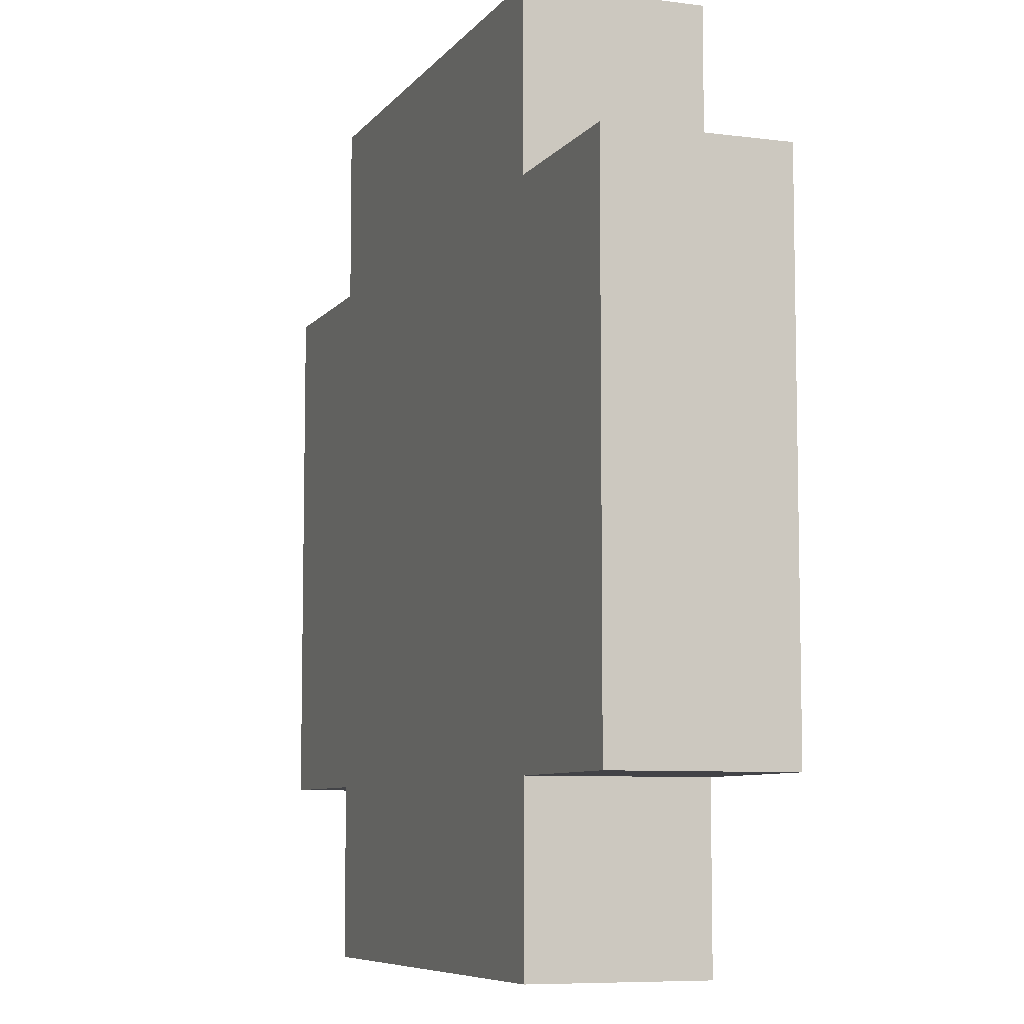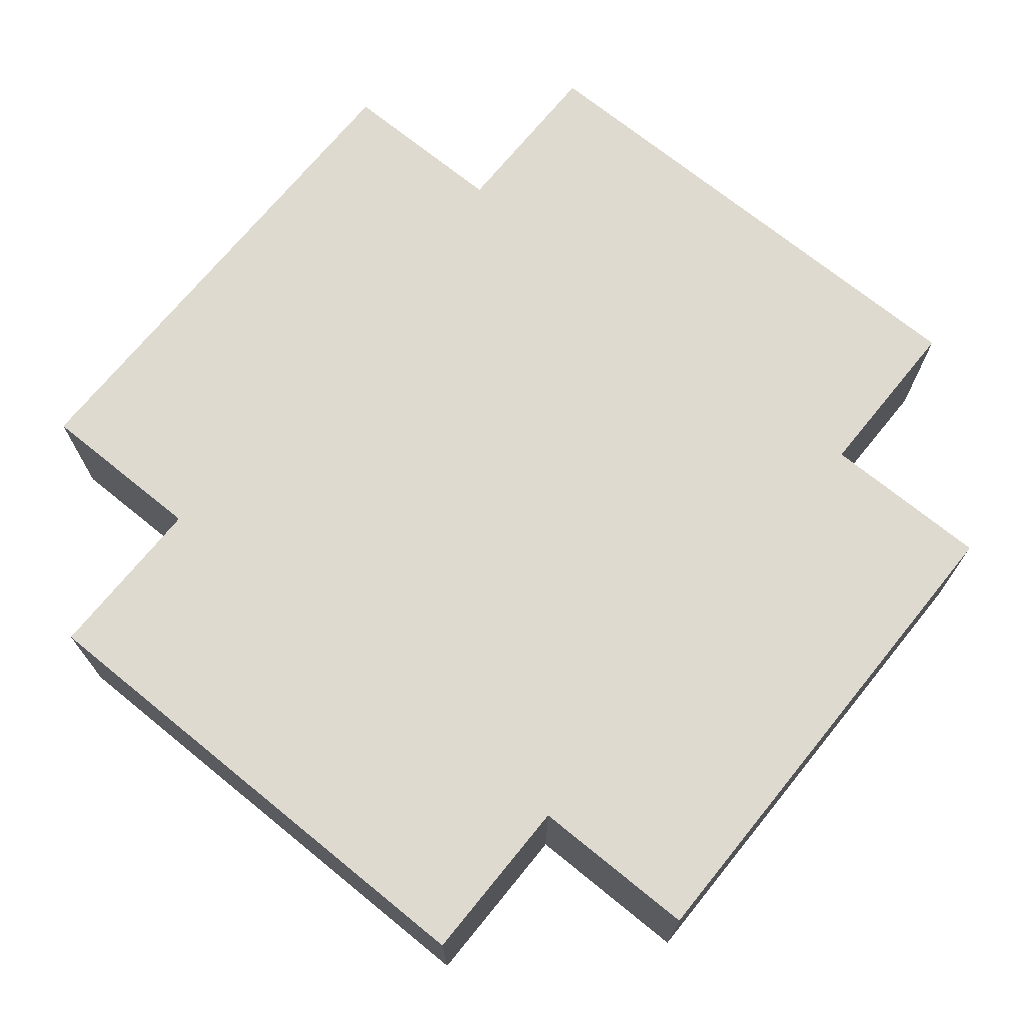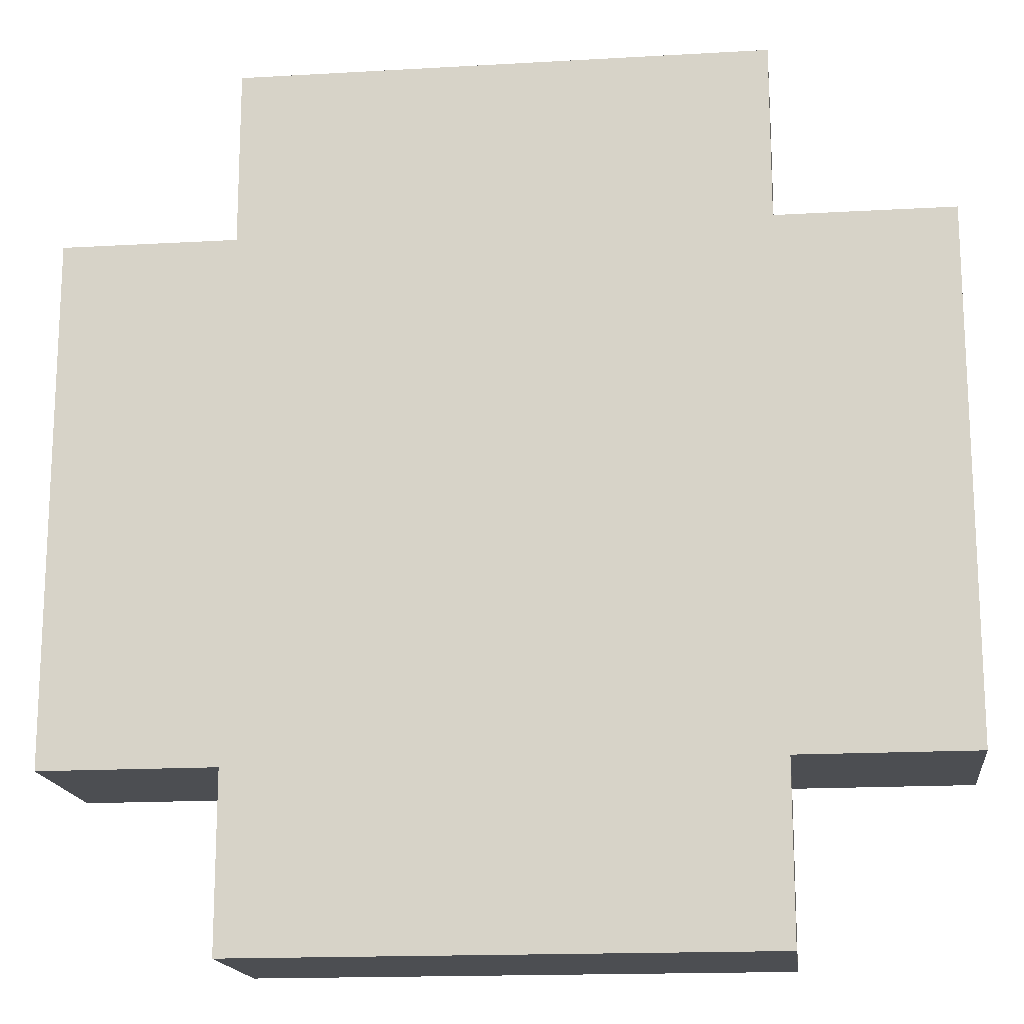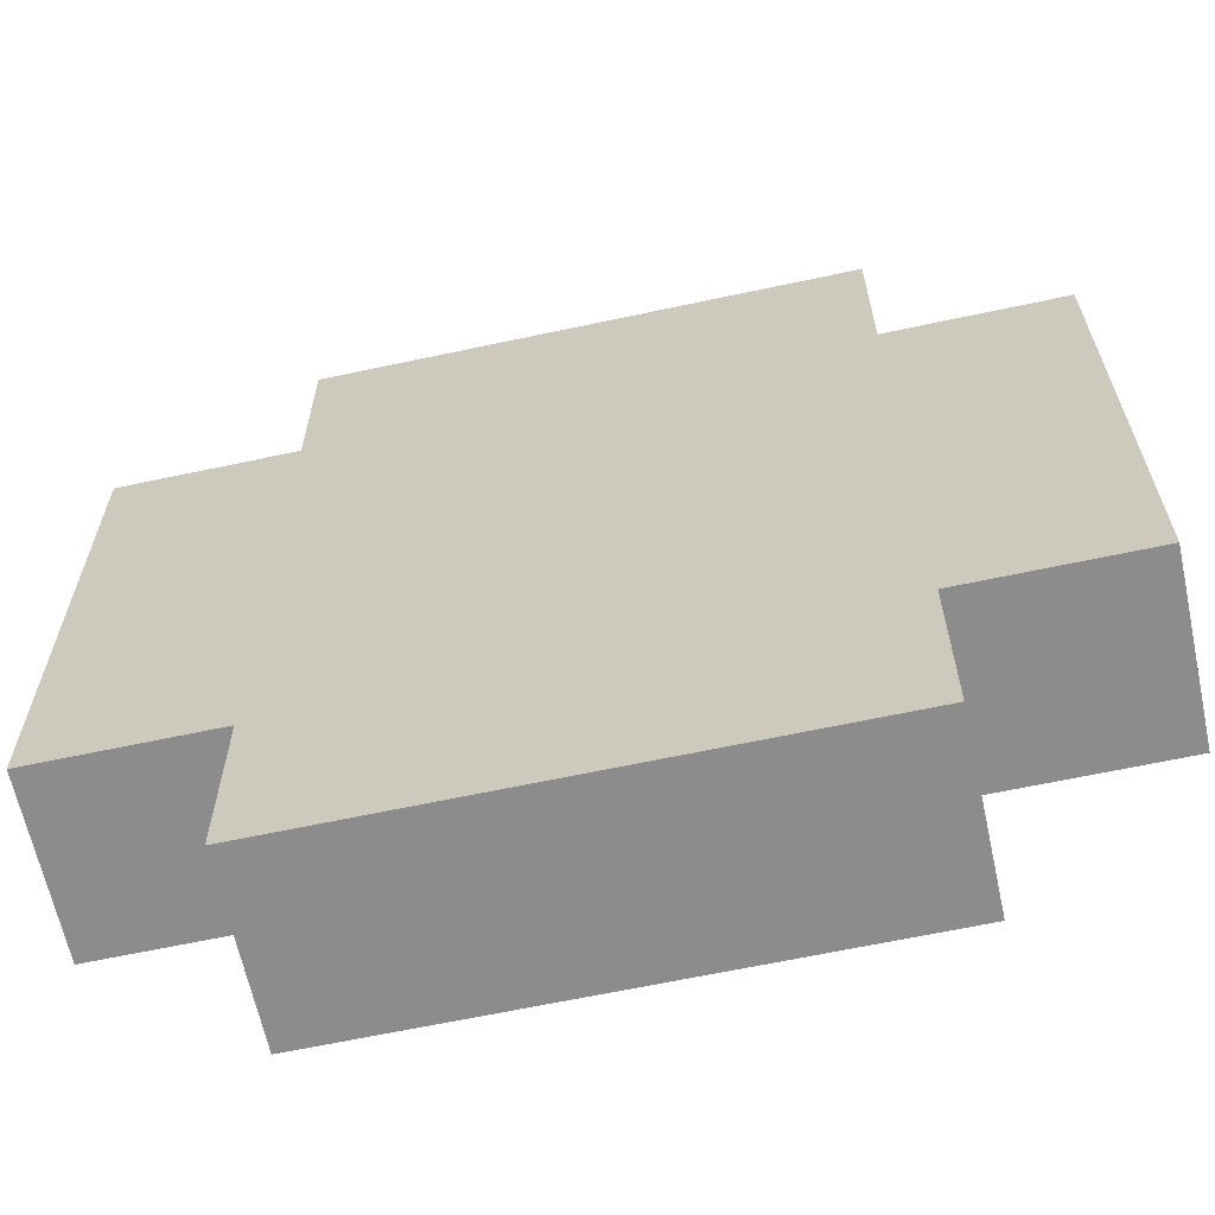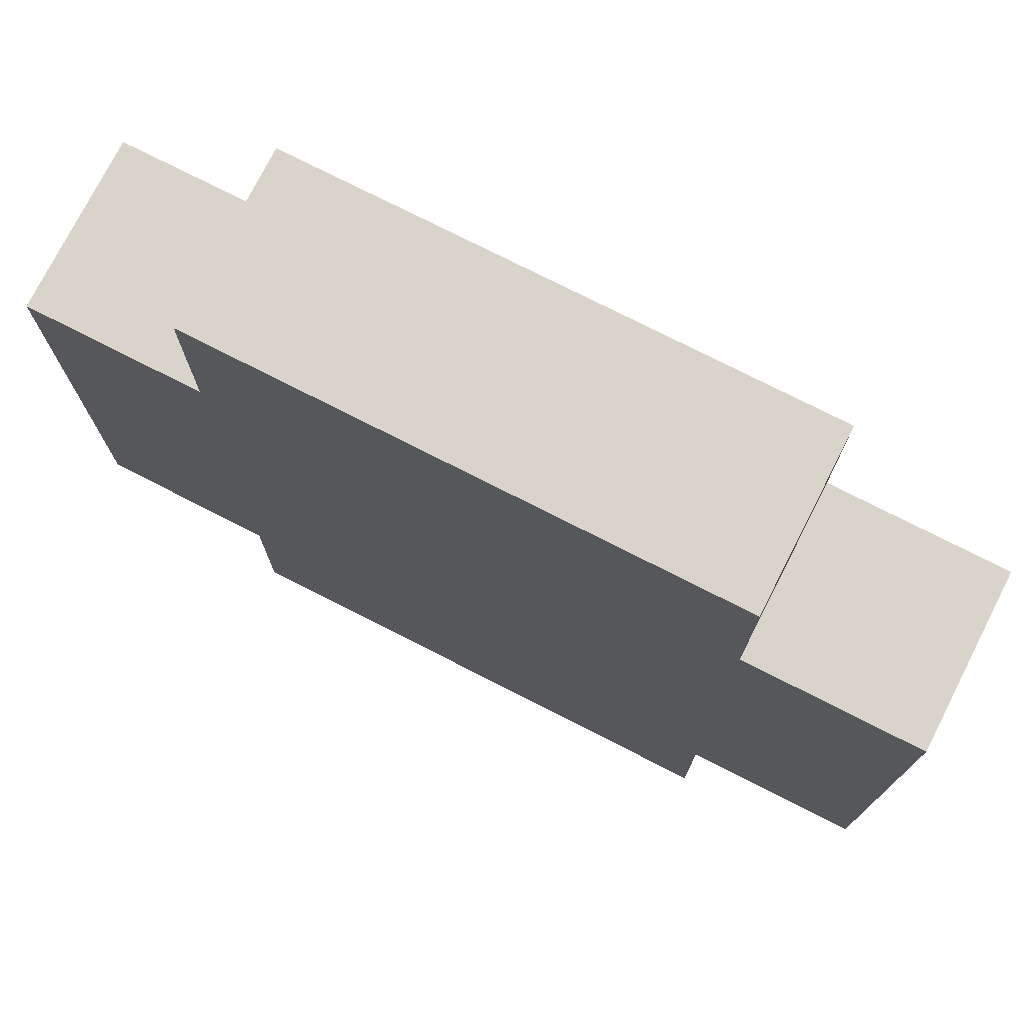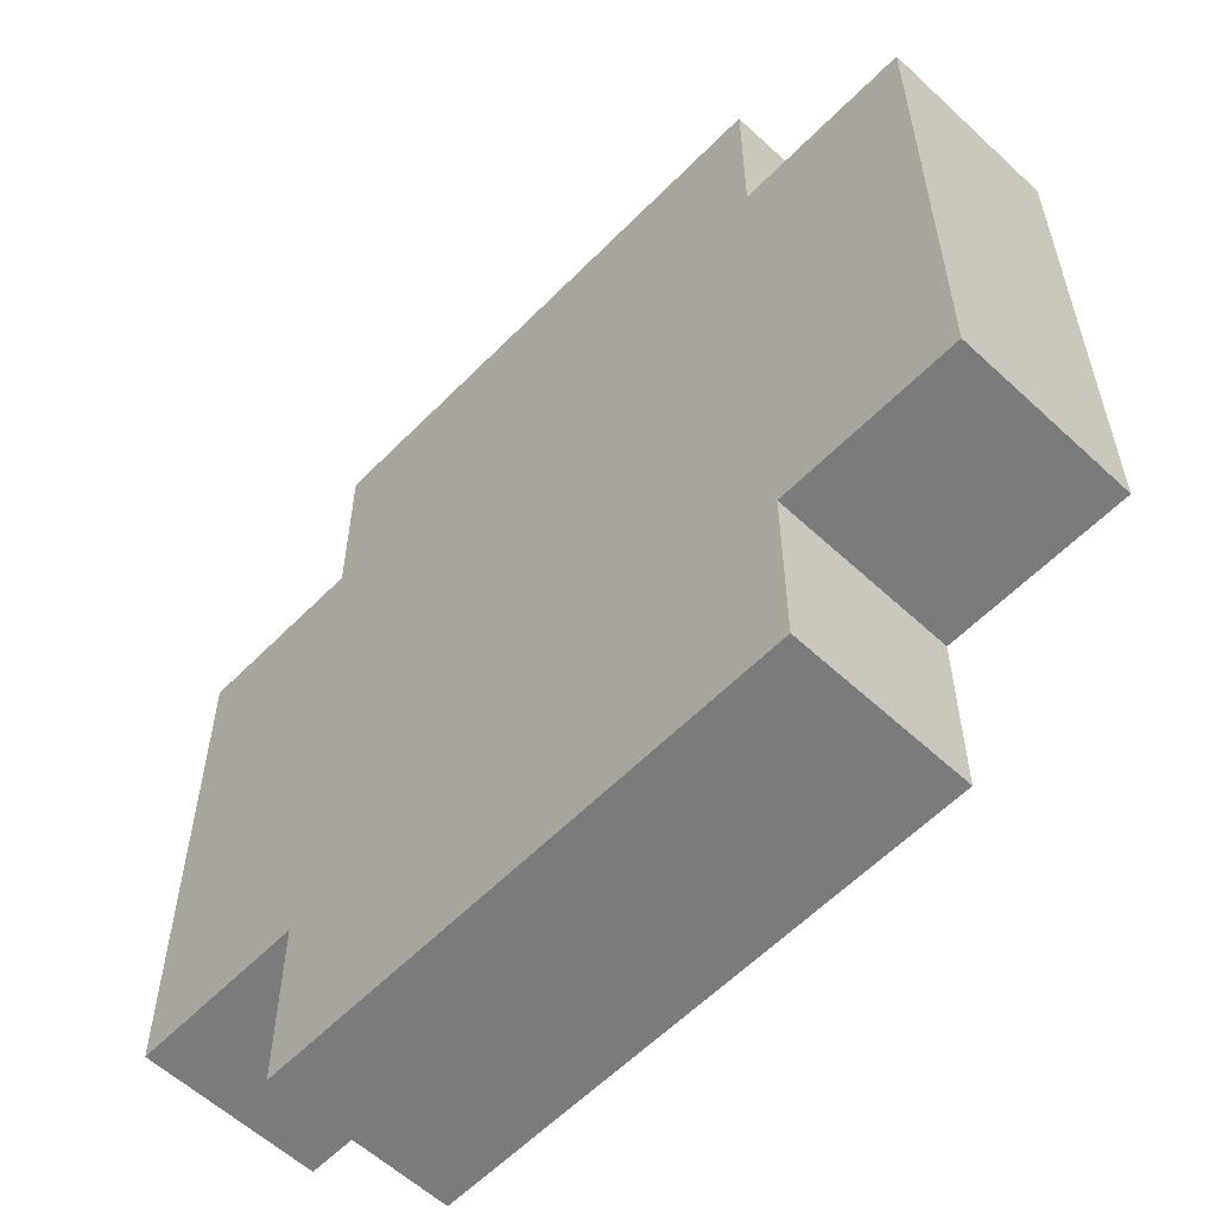
<metadata>
{"format":"obj","ext":"obj","renderer":"f3d","projection":"perspective","resolution":1024,"background":"white","views":[{"elev":-7.5,"azim":-110.5,"up":"+Z"},{"elev":71.0,"azim":-140.9,"up":"+Y"},{"elev":-16.5,"azim":6.7,"up":"+Z"},{"elev":-64.3,"azim":-167.8,"up":"+Z"},{"elev":75.6,"azim":27.0,"up":"+Z"},{"elev":-58.4,"azim":46.2,"up":"+Z"}]}
</metadata>
<code>
g coin
v -4 0 -0
v -4 0 -3
v -4 1 -0
v -4 1 -3
v -3 0 1
v -3 0 -0
v -3 0 -3
v -3 0 -4
v -3 1 1
v -3 1 -0
v -3 1 -3
v -3 1 -4
v 0 0 1
v 0 0 -0
v 0 0 -3
v 0 0 -4
v 0 1 1
v 0 1 -0
v 0 1 -3
v 0 1 -4
v 1 0 -0
v 1 0 -3
v 1 1 -0
v 1 1 -3
v -3 0 1
v -3 1 1
v 0 0 1
v 0 1 1
v -4 0 -0
v -4 1 -0
v -3 0 -0
v -3 1 -0
v 0 0 -0
v 0 1 -0
v 1 0 -0
v 1 1 -0
v -4 0 -3
v -4 1 -3
v -3 0 -3
v -3 1 -3
v 0 0 -3
v 0 1 -3
v 1 0 -3
v 1 1 -3
v -3 0 -4
v -3 1 -4
v 0 0 -4
v 0 1 -4
v -3 0 1
v 0 0 1
v -4 0 -0
v -3 0 -0
v 0 0 -0
v 1 0 -0
v -3 0 -1
v -1 0 -1
v -3 0 -2
v -1 0 -2
v -4 0 -3
v -3 0 -3
v 0 0 -3
v 1 0 -3
v -3 0 -4
v 0 0 -4
v -3 1 1
v 0 1 1
v -4 1 -0
v -3 1 -0
v 0 1 -0
v 1 1 -0
v -3 1 -1
v -1 1 -1
v -3 1 -2
v -1 1 -2
v -4 1 -3
v -3 1 -3
v 0 1 -3
v 1 1 -3
v -3 1 -4
v 0 1 -4
f 3 2 1
f 4 2 3
f 9 6 5
f 10 6 9
f 11 8 7
f 12 8 11
f 13 14 17
f 17 14 18
f 15 16 19
f 19 16 20
f 21 22 23
f 23 22 24
f 27 26 25
f 28 26 27
f 31 30 29
f 32 30 31
f 35 34 33
f 36 34 35
f 37 38 39
f 39 38 40
f 41 42 43
f 43 42 44
f 45 46 47
f 47 46 48
f 52 50 49
f 53 50 52
f 55 52 51
f 55 53 52
f 56 53 55
f 57 55 51
f 57 56 55
f 58 53 56
f 58 56 57
f 59 57 51
f 60 58 57
f 60 57 59
f 61 54 53
f 61 58 60
f 61 53 58
f 62 54 61
f 63 61 60
f 64 61 63
f 65 66 68
f 68 66 69
f 67 68 71
f 68 69 71
f 71 69 72
f 67 71 73
f 71 72 73
f 72 69 74
f 73 72 74
f 67 73 75
f 73 74 76
f 75 73 76
f 69 70 77
f 76 74 77
f 74 69 77
f 77 70 78
f 76 77 79
f 79 77 80

</code>
